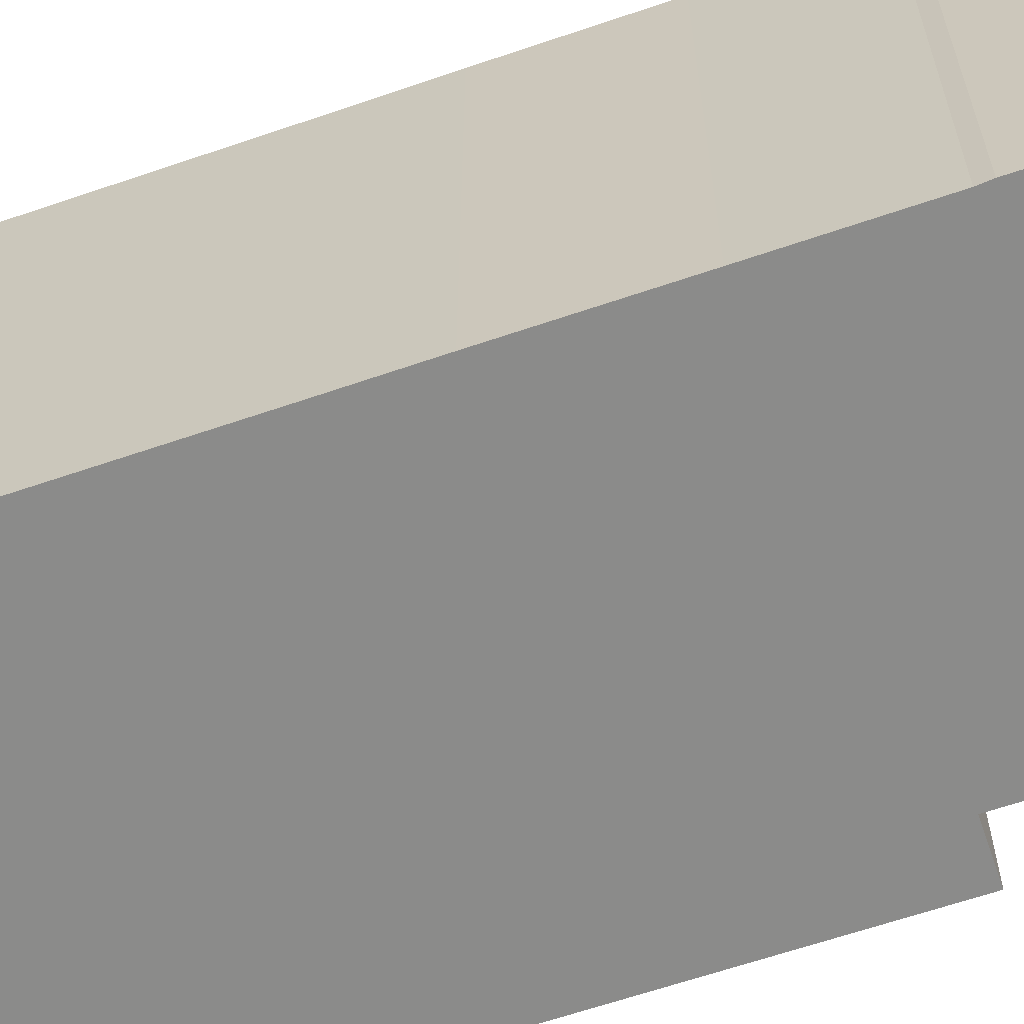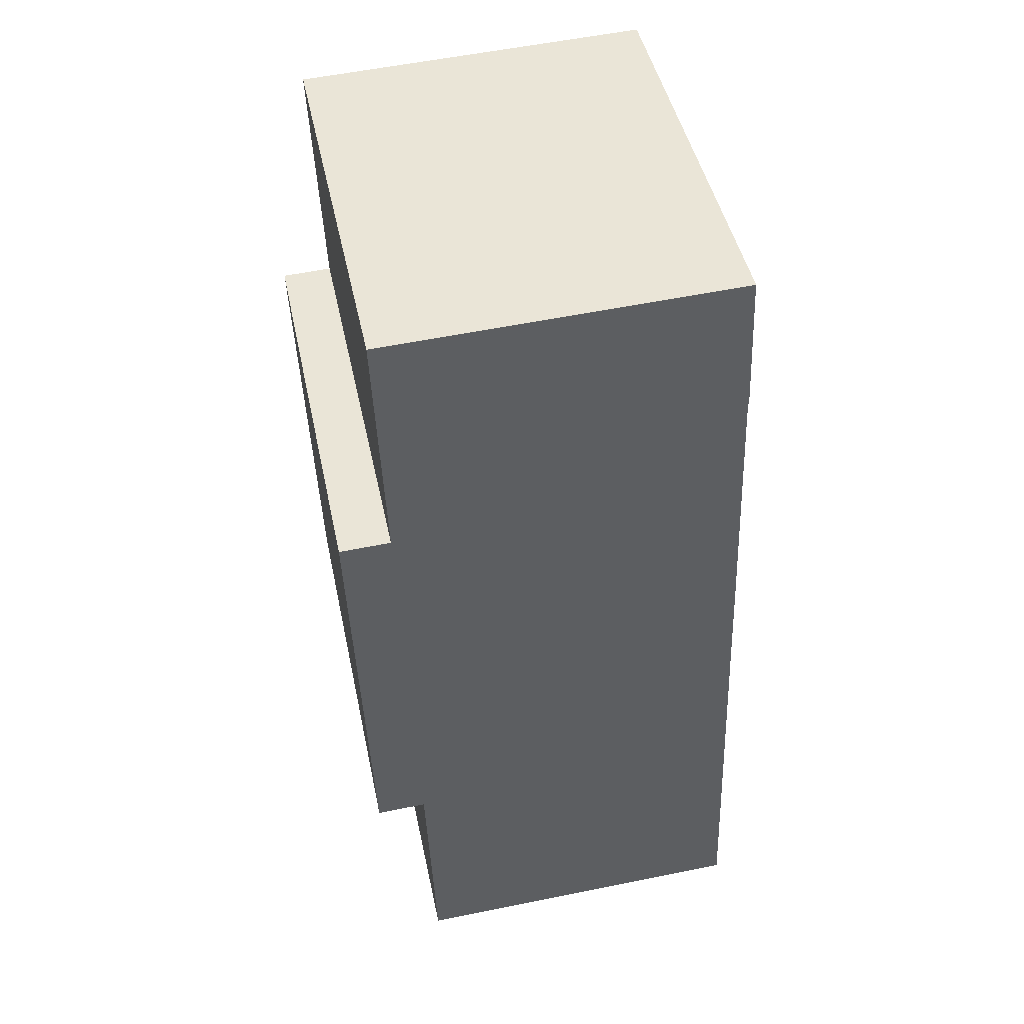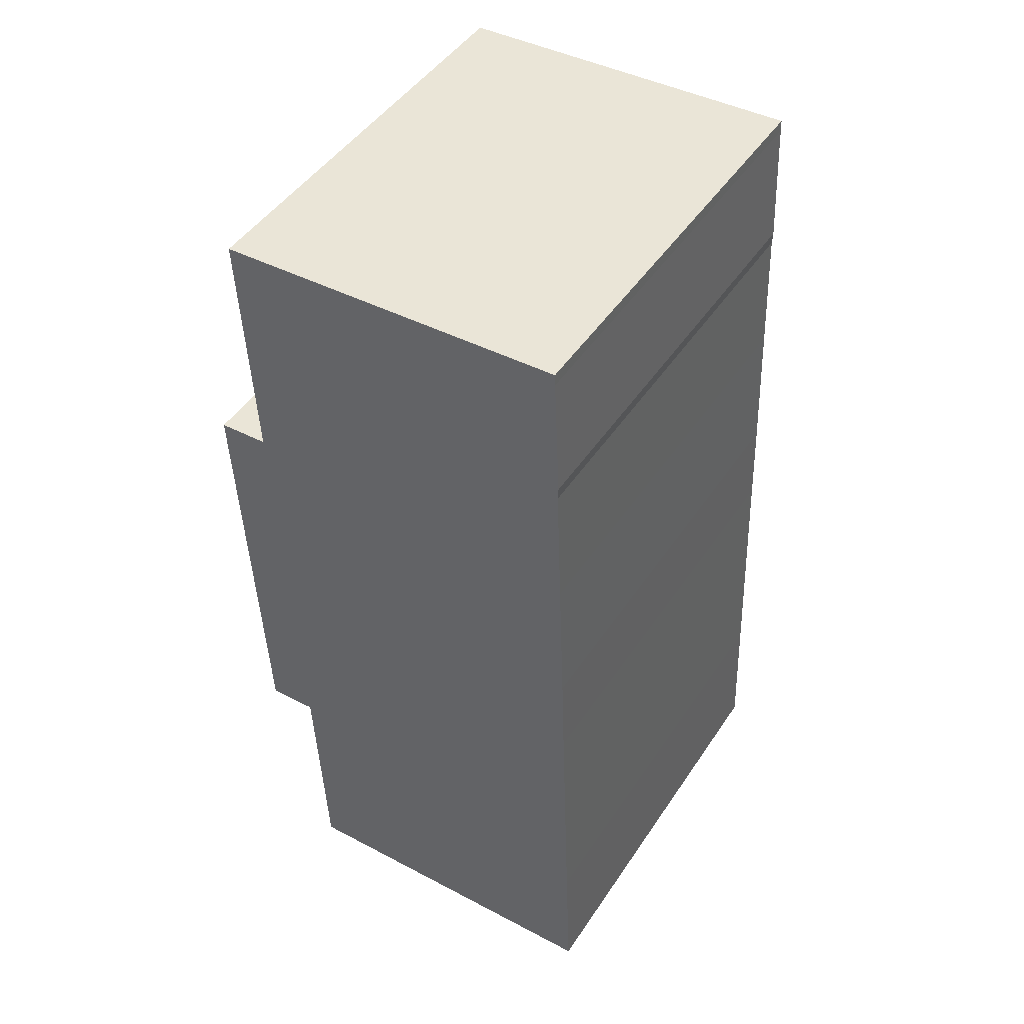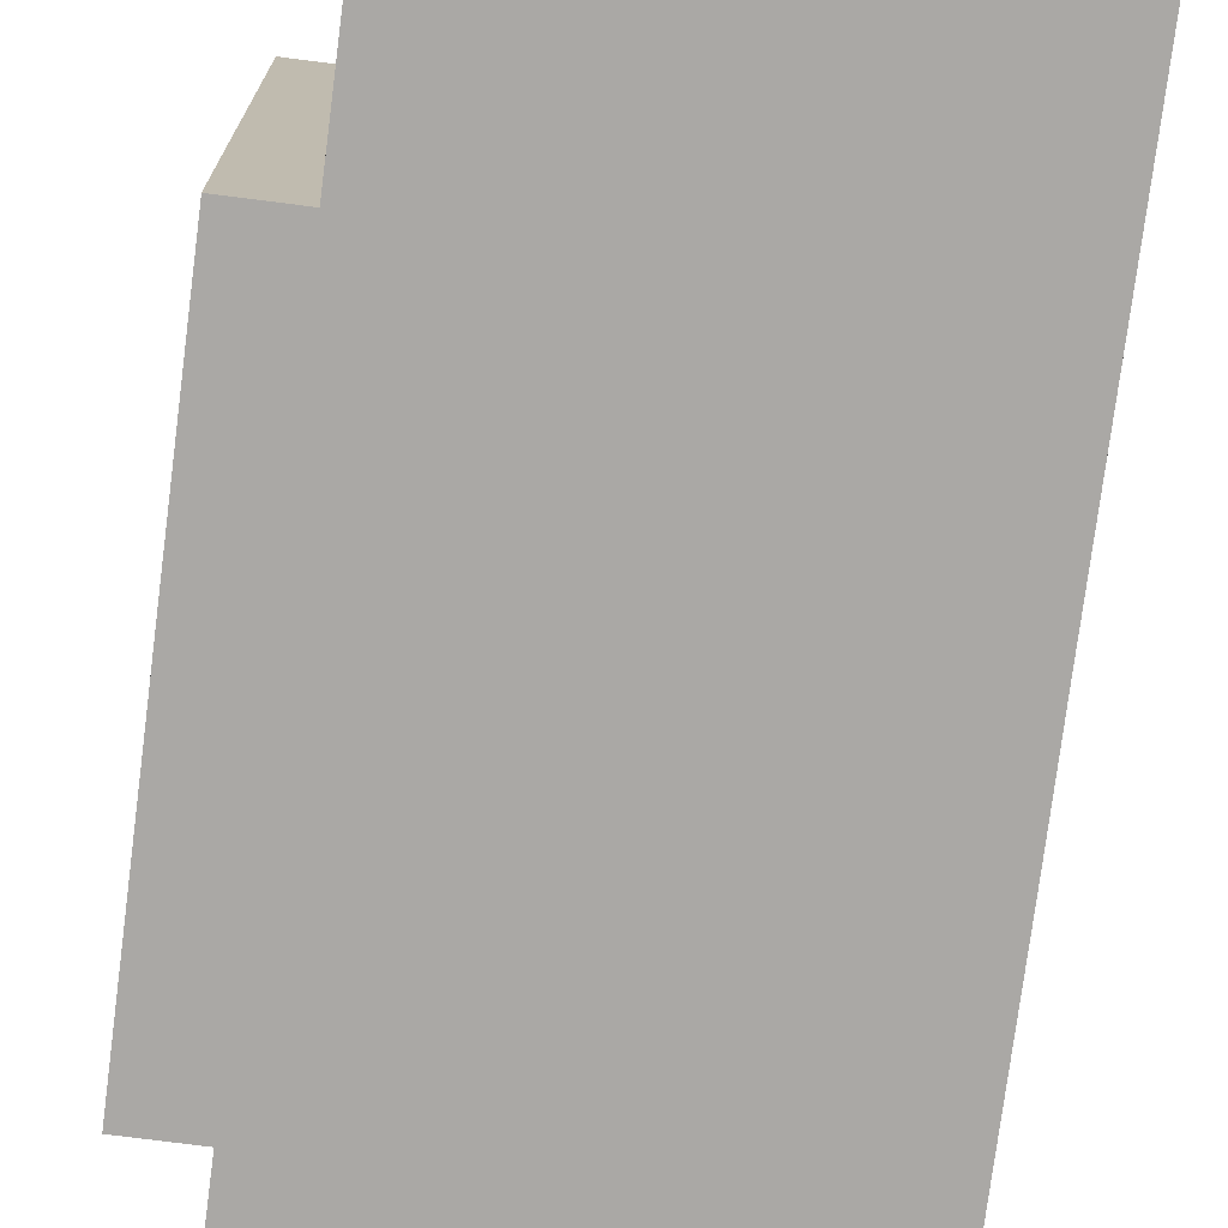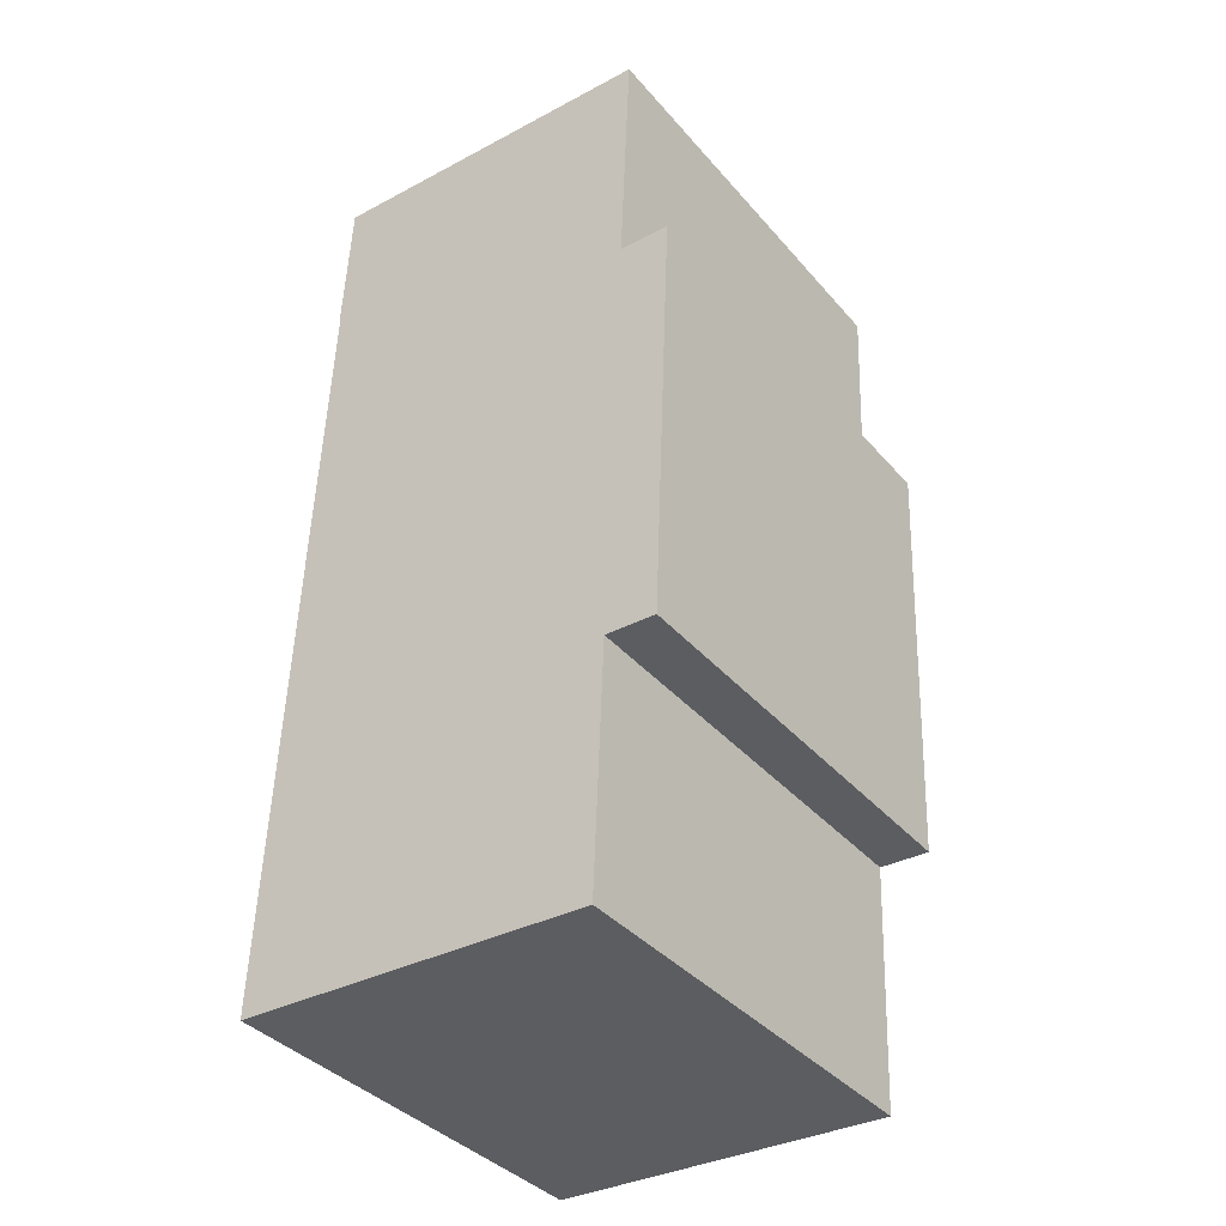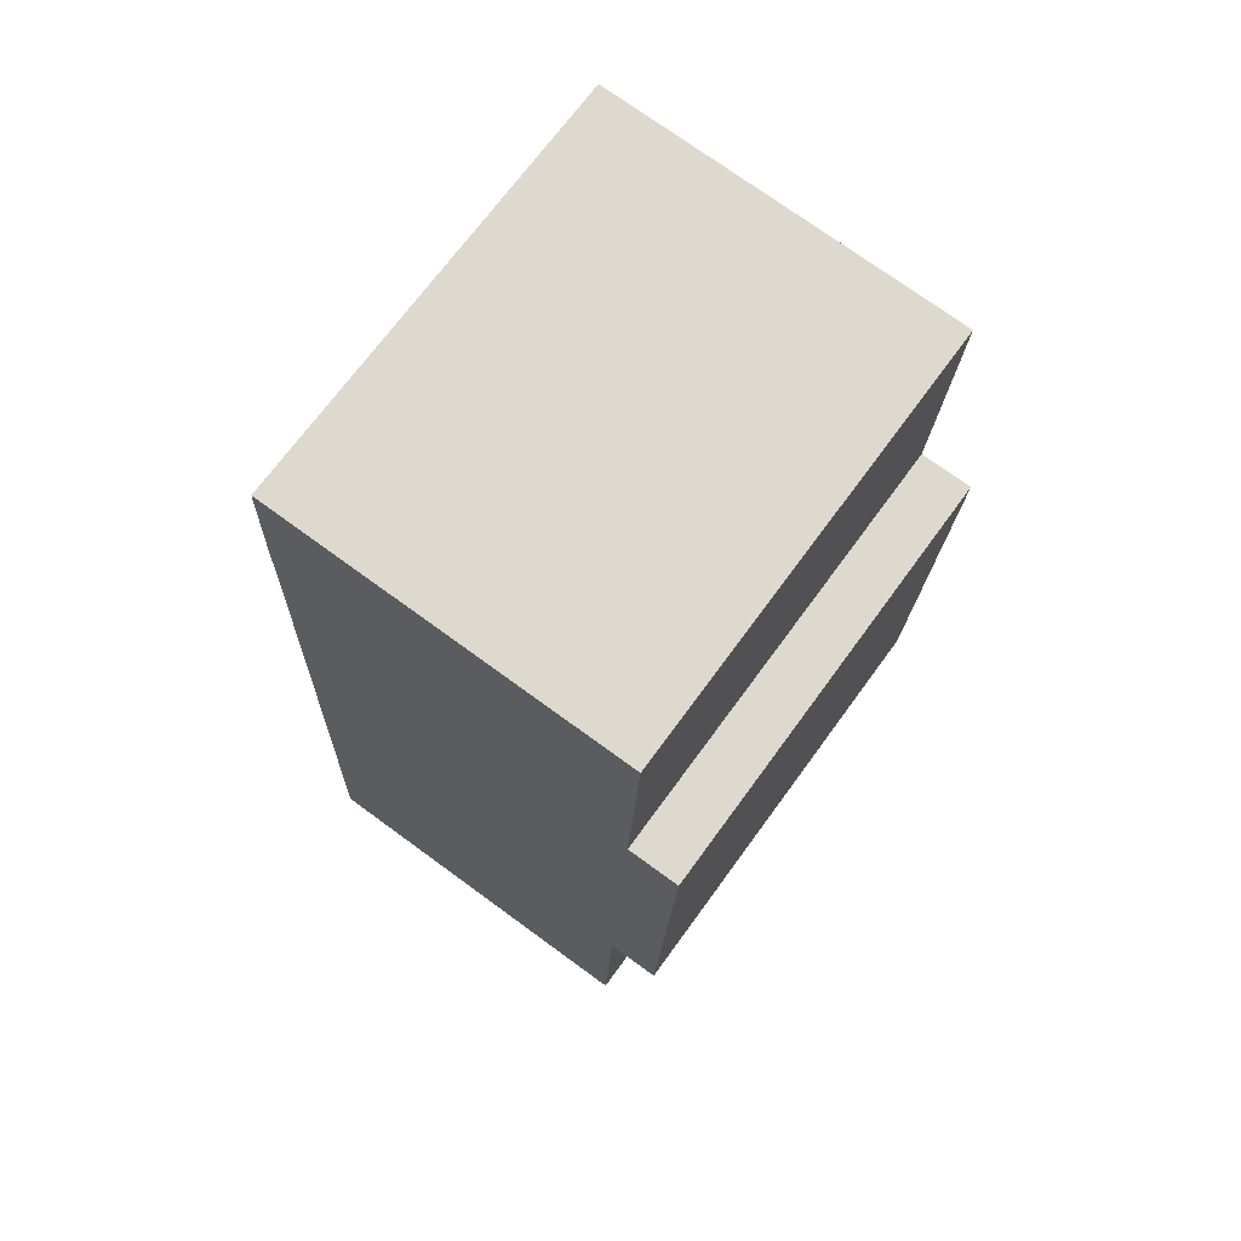
<metadata>
{"format":"obj","ext":"obj","renderer":"f3d","projection":"perspective","resolution":1024,"background":"white","views":[{"elev":-63.7,"azim":-68.6,"up":"+Y"},{"elev":45.7,"azim":168.3,"up":"+Z"},{"elev":47.1,"azim":-148.0,"up":"+Z"},{"elev":-75.1,"azim":175.0,"up":"+Y"},{"elev":-38.0,"azim":35.7,"up":"+Z"},{"elev":70.4,"azim":36.0,"up":"+Z"}]}
</metadata>
<code>
v  0.751 12.61 18.86
v  0.5777 -8.981e-16 14.67
v  0.7507 -1.155e-15 18.86
v  0.578 12.61 14.67
v  0.9035 12.61 22.67
v  0.9032 -1.388e-15 22.67
v  0.89 12.61 23.03
v  0.8898 -1.41e-15 23.03
v  1.064 12.61 26.72
v  1.064 -1.636e-15 26.72
v  1.078 12.61 27.06
v  1.078 -1.657e-15 27.06
v  9.347 -1.636e-15 26.72
v  9.348 12.61 26.72
v  10.49 -1.633e-15 26.67
v  10.49 12.61 26.67
v  11.08 -1.632e-15 26.65
v  11.08 12.61 26.65
v  11.38 -1.631e-15 26.64
v  11.38 12.61 26.64
v  11.21 -1.384e-15 22.6
v  11.21 12.61 22.6
v  11.07 -1.188e-15 19.41
v  11.07 12.61 19.41
v  12.56 -1.185e-15 19.35
v  12.56 12.61 19.35
v  12.35 -8.681e-16 14.18
v  12.35 12.61 14.18
v  12.26 -7.257e-16 11.85
v  12.26 12.61 11.85
v  12.05 -4.085e-16 6.671
v  12.05 12.61 6.67
v  10.56 12.61 6.73
v  10.56 -4.121e-16 6.73
v  10.27 2.495e-17 -0.4074
v  10.28 12.61 -0.4078
v  0.0002689 12.61 -0.0003995
v  0 0 0
v  0.1732 12.61 4.349
v  0.173 -2.663e-16 4.349
v  0.3257 12.61 8.168
v  0.3255 -5.002e-16 8.169
v  0.4774 12.61 11.97
v  0.4772 -7.328e-16 11.97
g defaultobject
f 1 2 3
f 2 1 4
f 5 3 6
f 3 5 1
f 7 6 8
f 6 7 5
f 9 8 10
f 8 9 7
f 11 10 12
f 10 11 9
f 13 11 12
f 11 13 14
f 15 14 13
f 14 15 16
f 17 16 15
f 16 17 18
f 19 18 17
f 18 19 20
f 21 20 19
f 20 21 22
f 23 22 21
f 22 23 24
f 25 24 23
f 24 25 26
f 27 26 25
f 26 27 28
f 29 28 27
f 28 29 30
f 31 30 29
f 30 31 32
f 33 31 34
f 31 33 32
f 35 33 34
f 33 35 36
f 37 35 38
f 35 37 36
f 39 38 40
f 38 39 37
f 41 40 42
f 40 41 39
f 43 42 44
f 42 43 41
f 4 44 2
f 44 4 43
f 37 33 36
f 33 37 39
f 33 39 41
f 33 30 32
f 30 33 41
f 30 41 43
f 30 43 4
f 30 4 28
f 28 4 26
f 26 4 1
f 26 1 24
f 24 1 5
f 24 5 22
f 22 5 7
f 22 7 20
f 20 7 9
f 20 9 16
f 16 9 11
f 20 16 18
f 16 11 14
f 35 40 38
f 40 35 42
f 42 35 34
f 42 34 44
f 44 34 2
f 2 34 3
f 3 34 31
f 3 31 29
f 3 29 6
f 6 29 27
f 6 27 8
f 8 27 10
f 10 27 23
f 23 27 25
f 10 23 12
f 23 13 12
f 13 23 21
f 13 21 15
f 15 21 19
f 15 19 17

</code>
